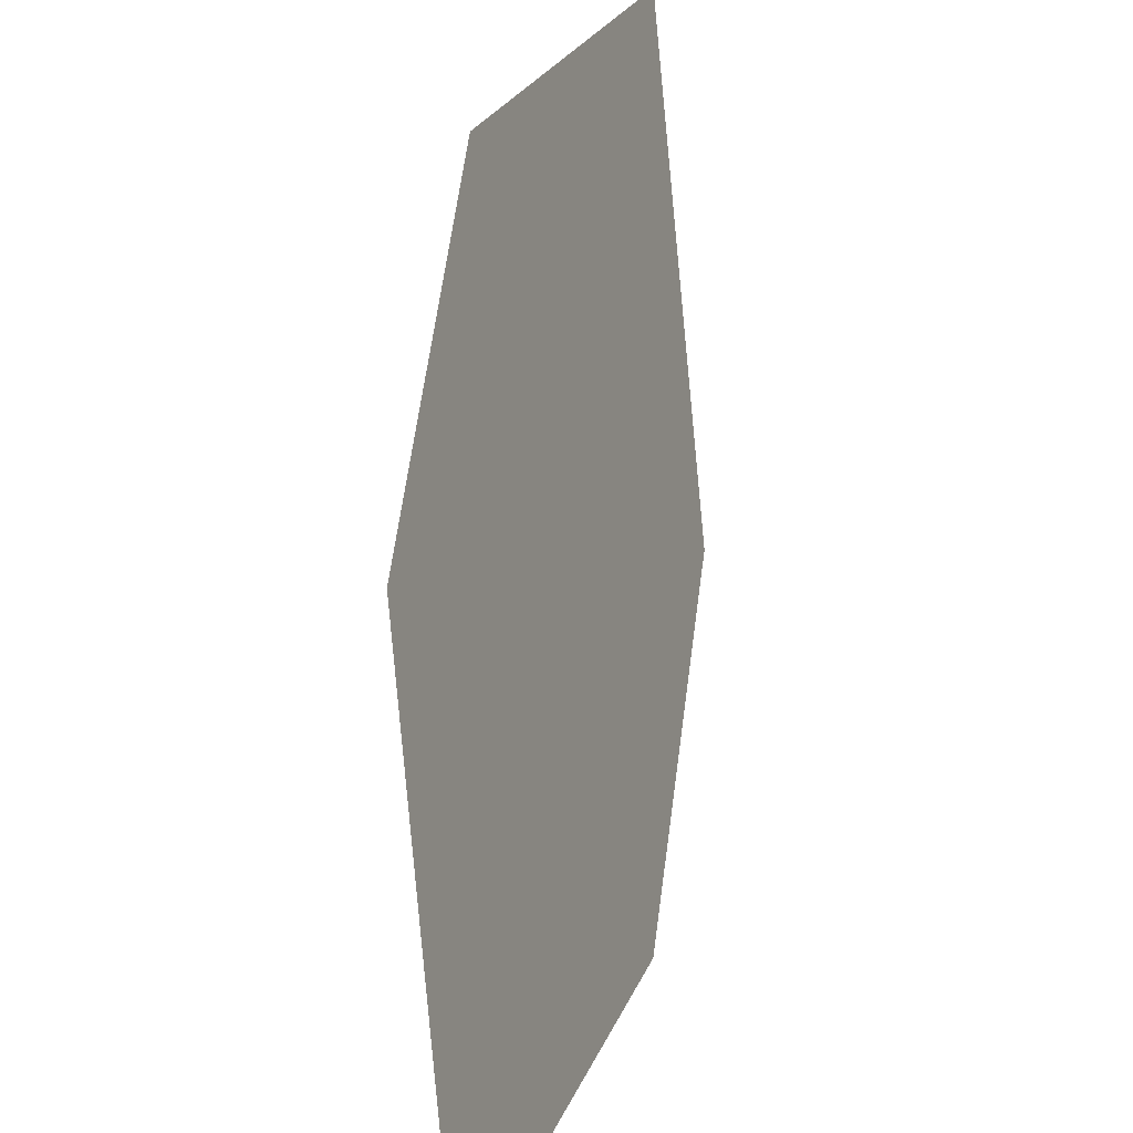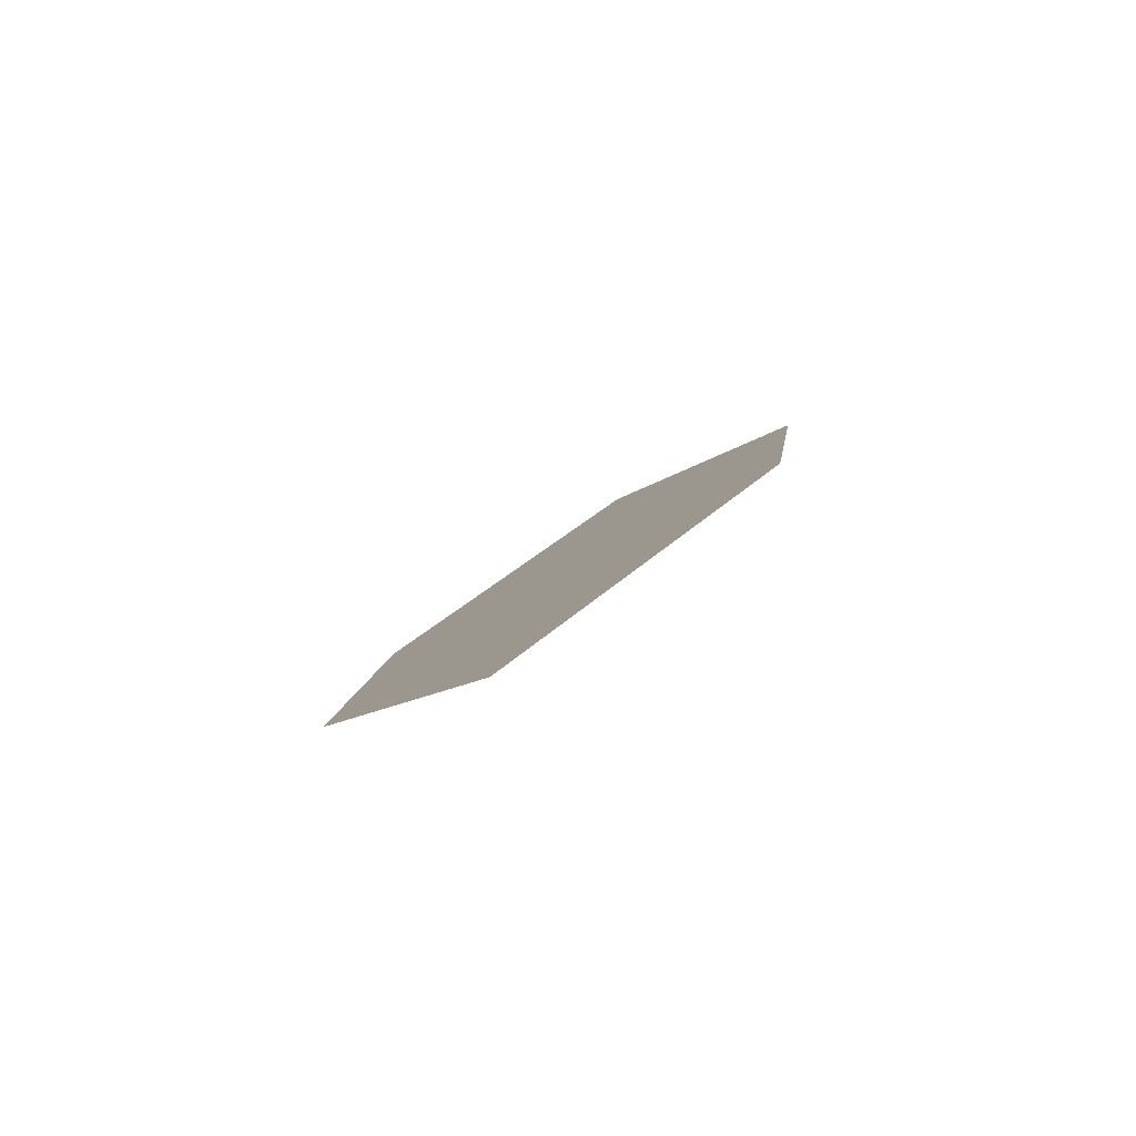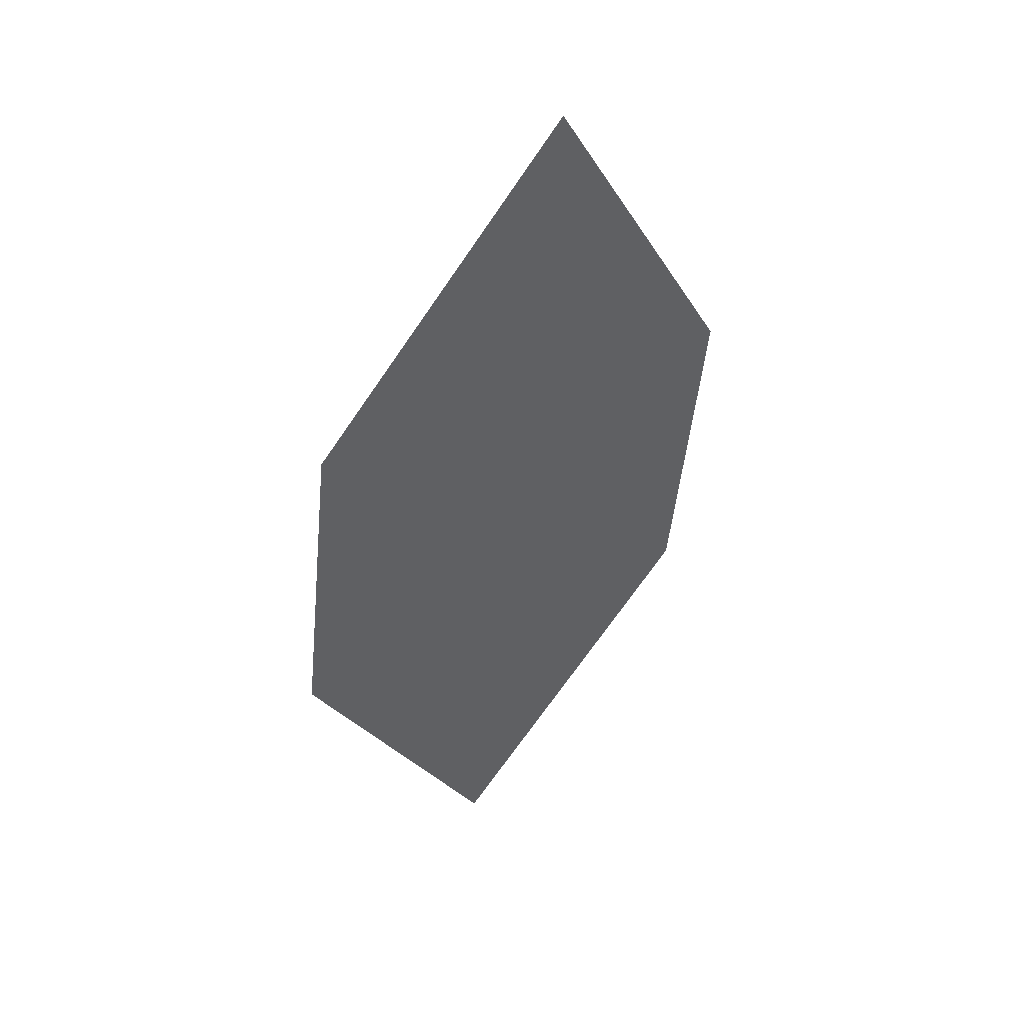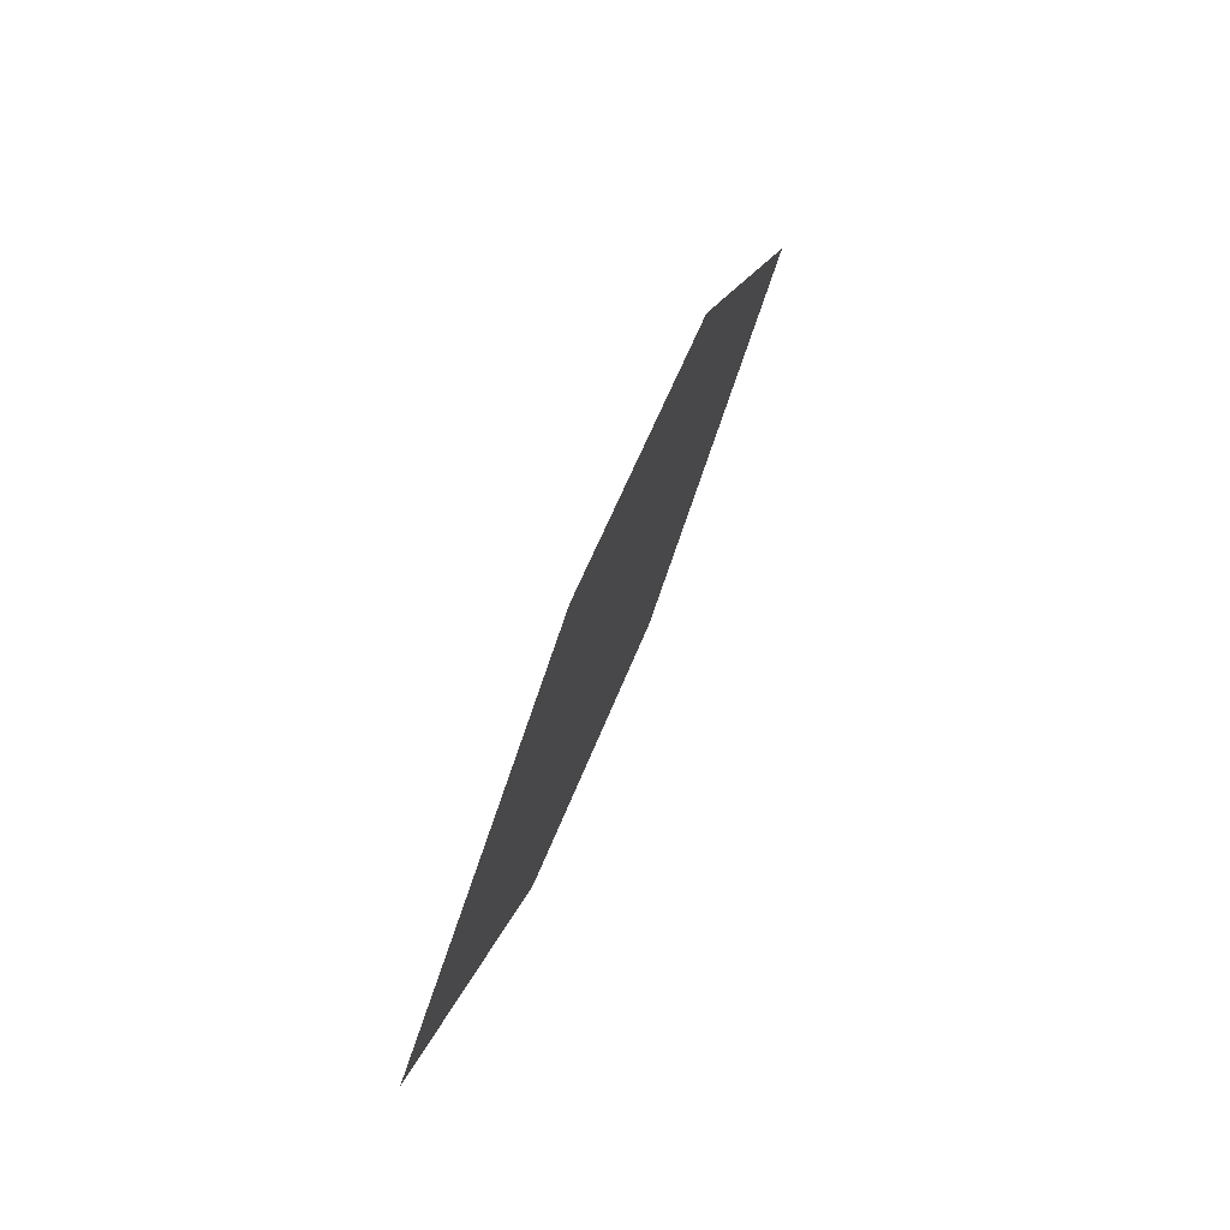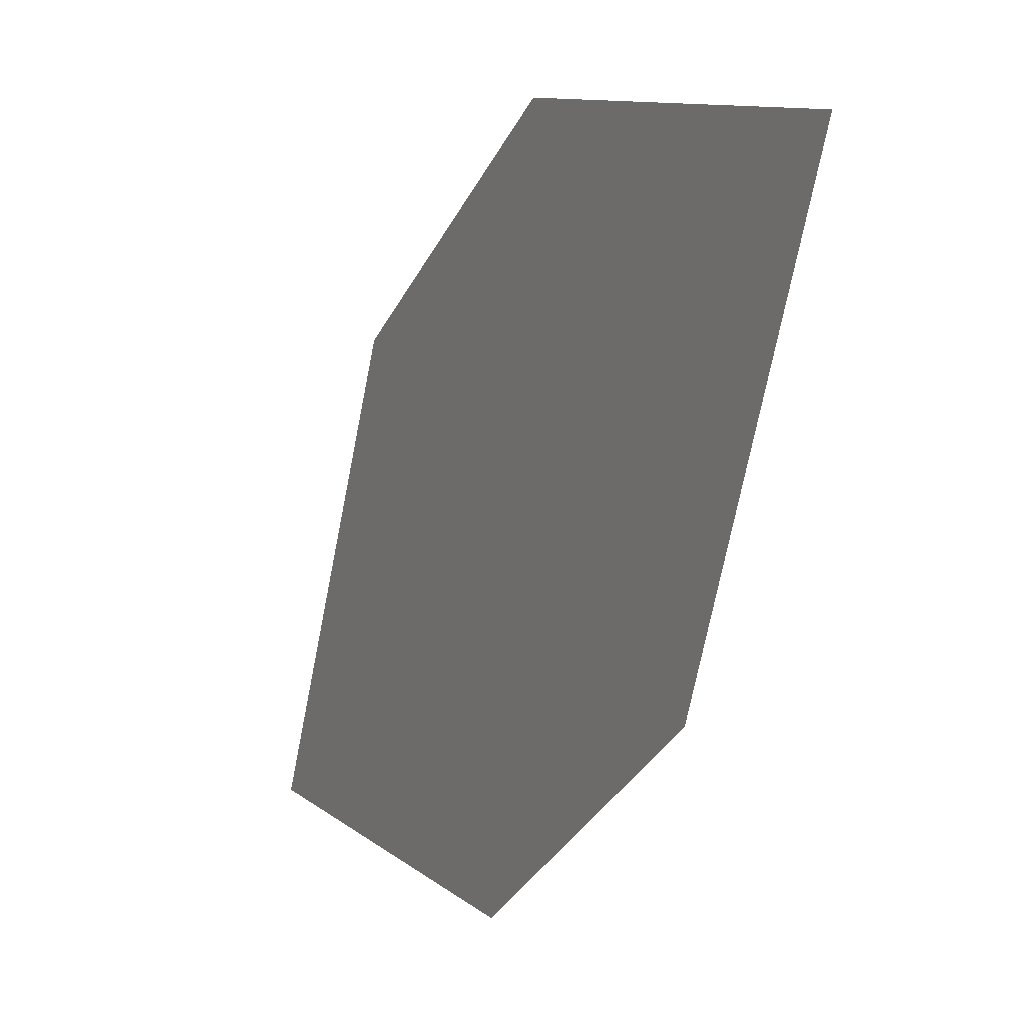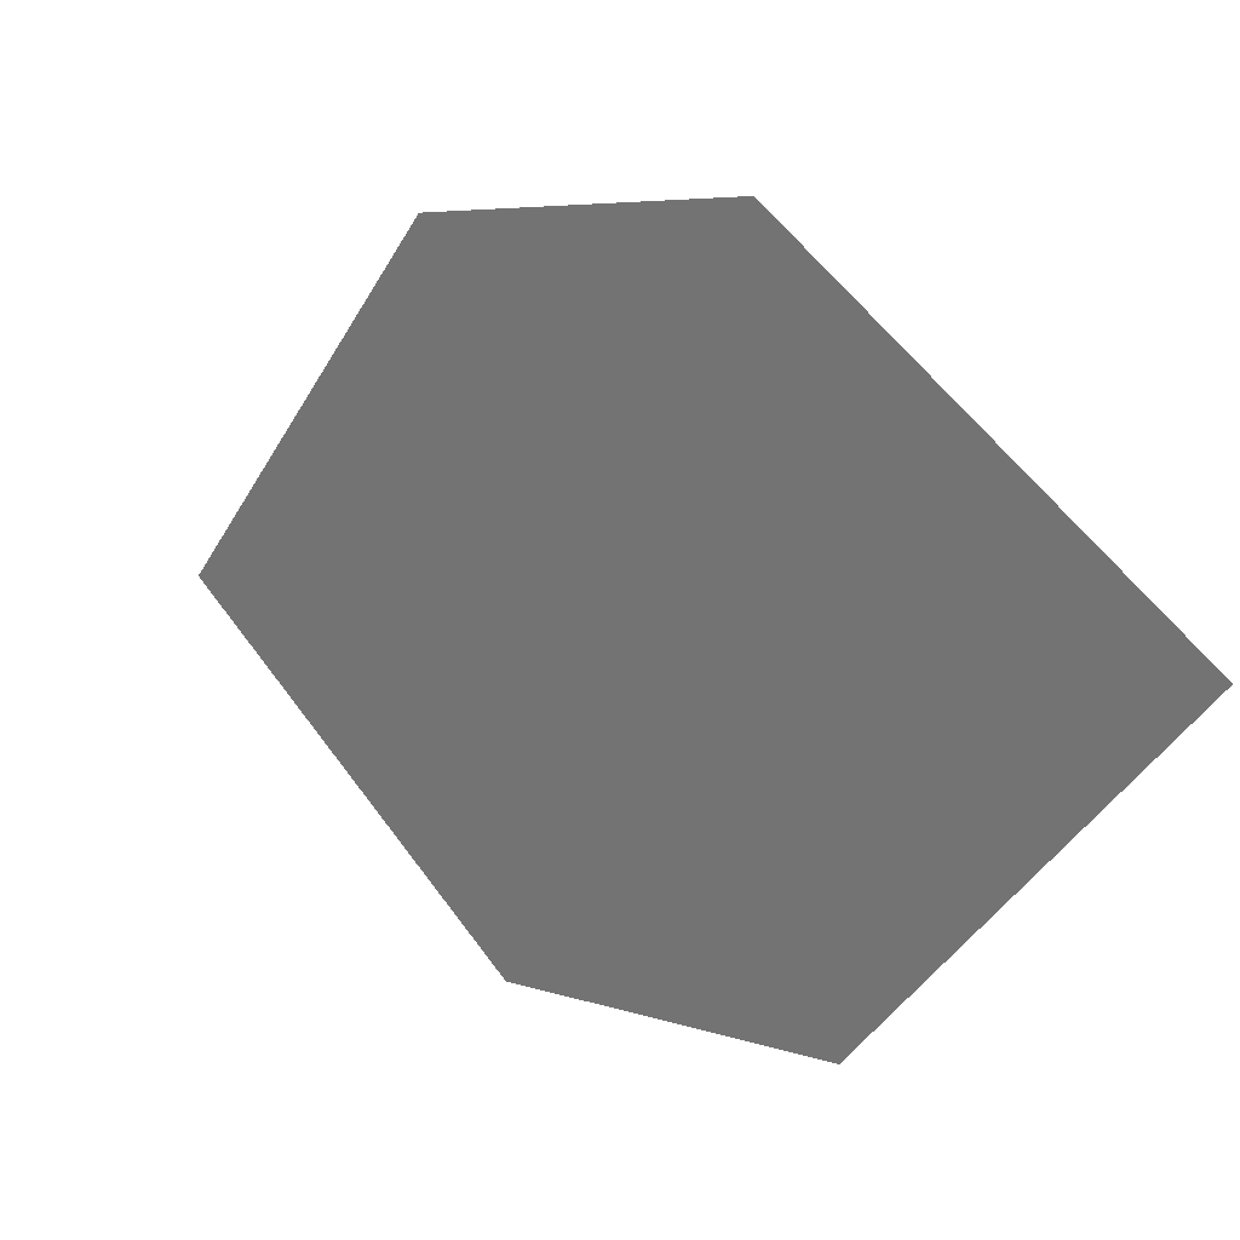
<metadata>
{"format":"obj","ext":"obj","renderer":"f3d","projection":"perspective","resolution":1024,"background":"white","views":[{"elev":46.2,"azim":-149.7,"up":"+Z"},{"elev":74.7,"azim":-104.7,"up":"+Y"},{"elev":66.7,"azim":72.0,"up":"+Y"},{"elev":-51.7,"azim":-173.5,"up":"+Y"},{"elev":-45.3,"azim":179.7,"up":"+Z"},{"elev":-11.8,"azim":164.6,"up":"+Z"}]}
</metadata>
<code>
o leaves.215
v -0.05752 -0.2357 1.756
v -0.02634 -0.3101 1.775
v -0.05115 -0.267 1.743
v -0.0431 -0.254 1.782
v -0.03271 -0.2788 1.788
v -0.04075 -0.2918 1.749
f 1 2 6 3
f 1 4 5 2

</code>
